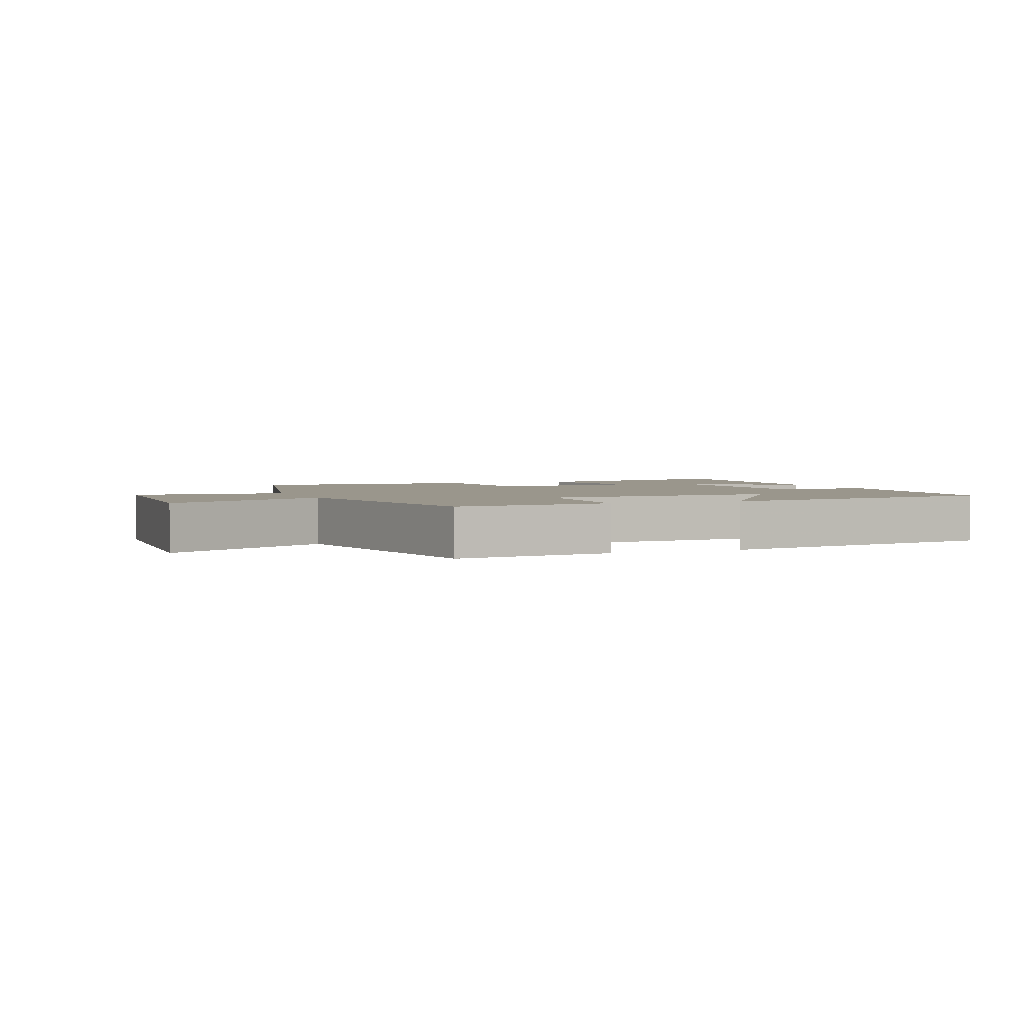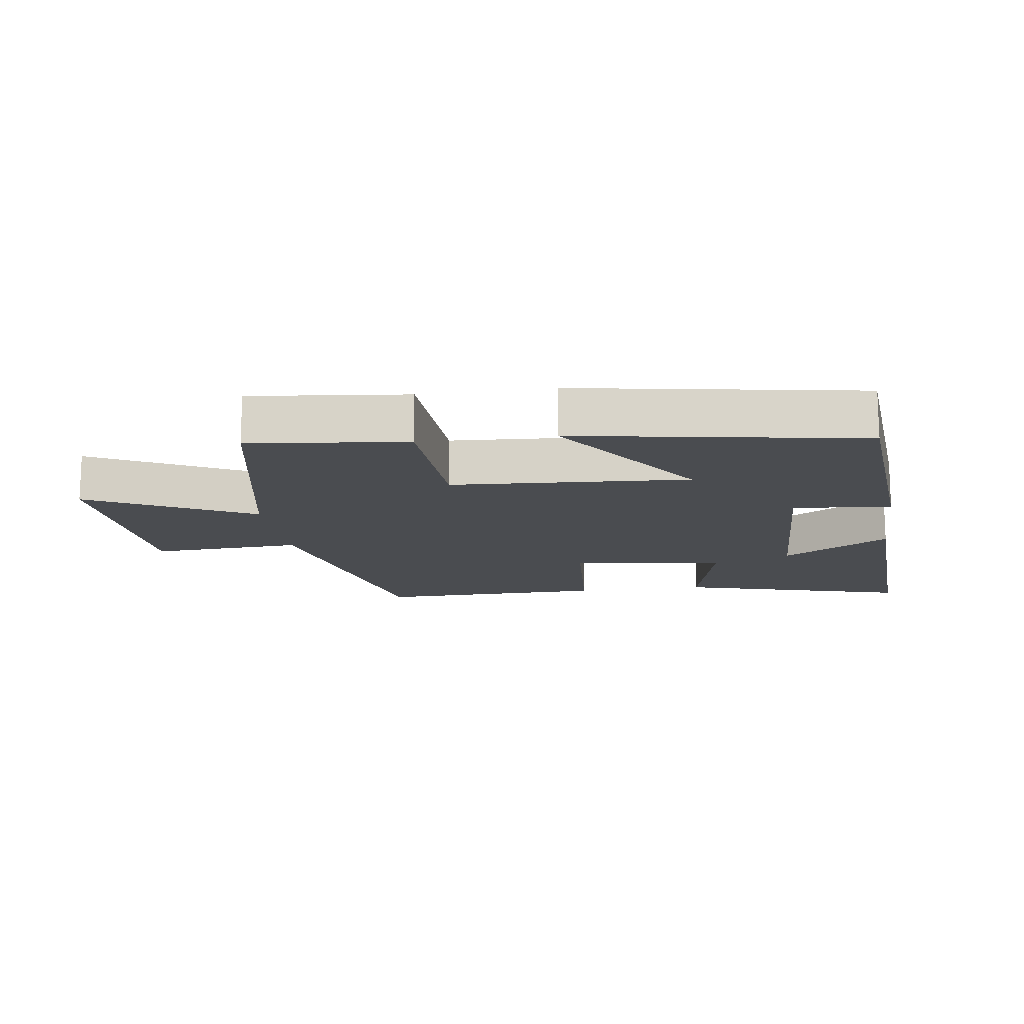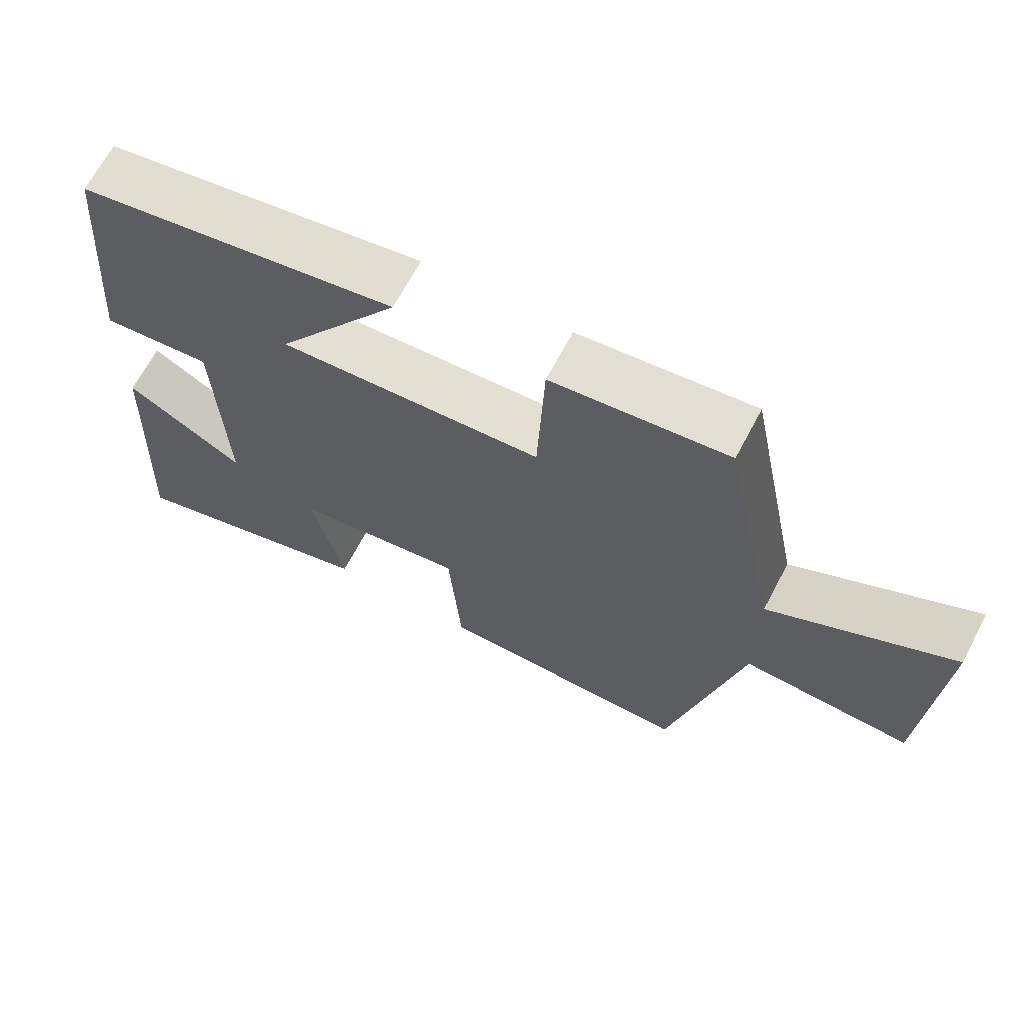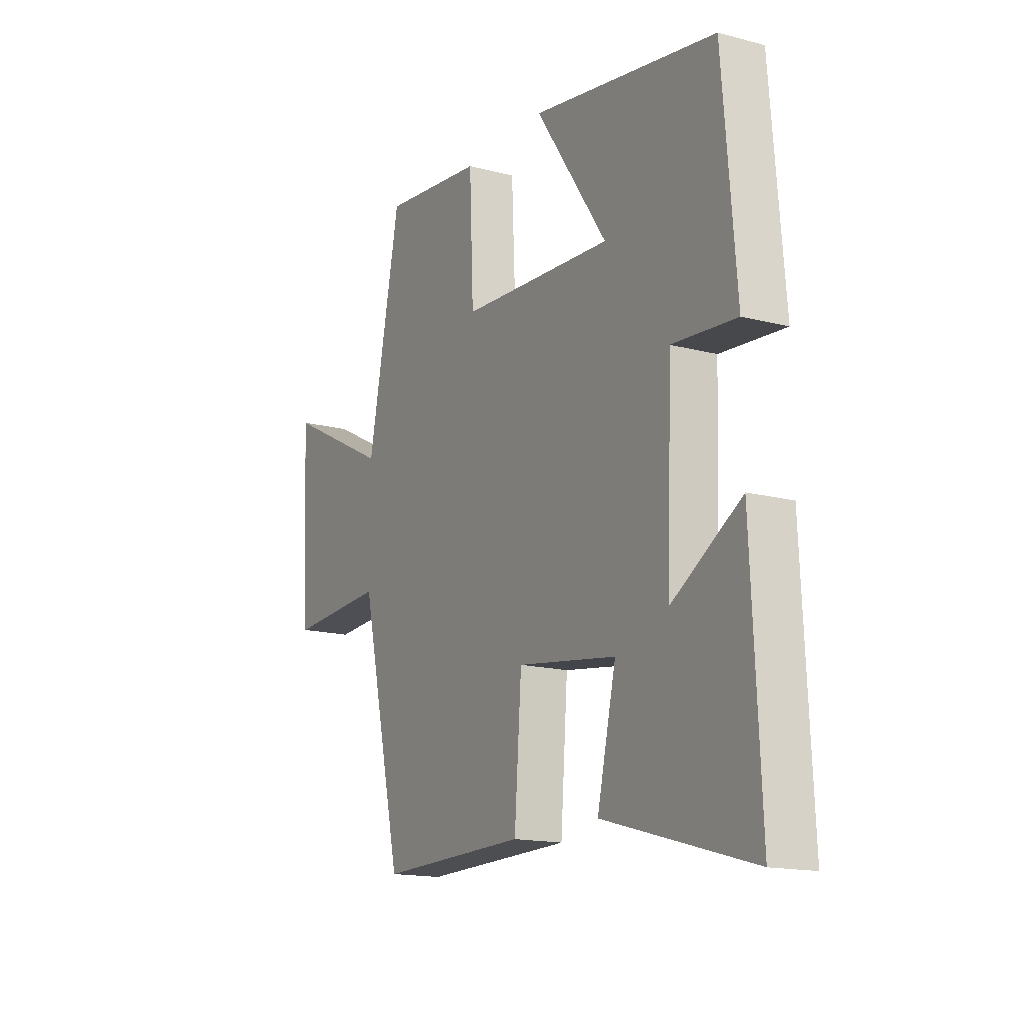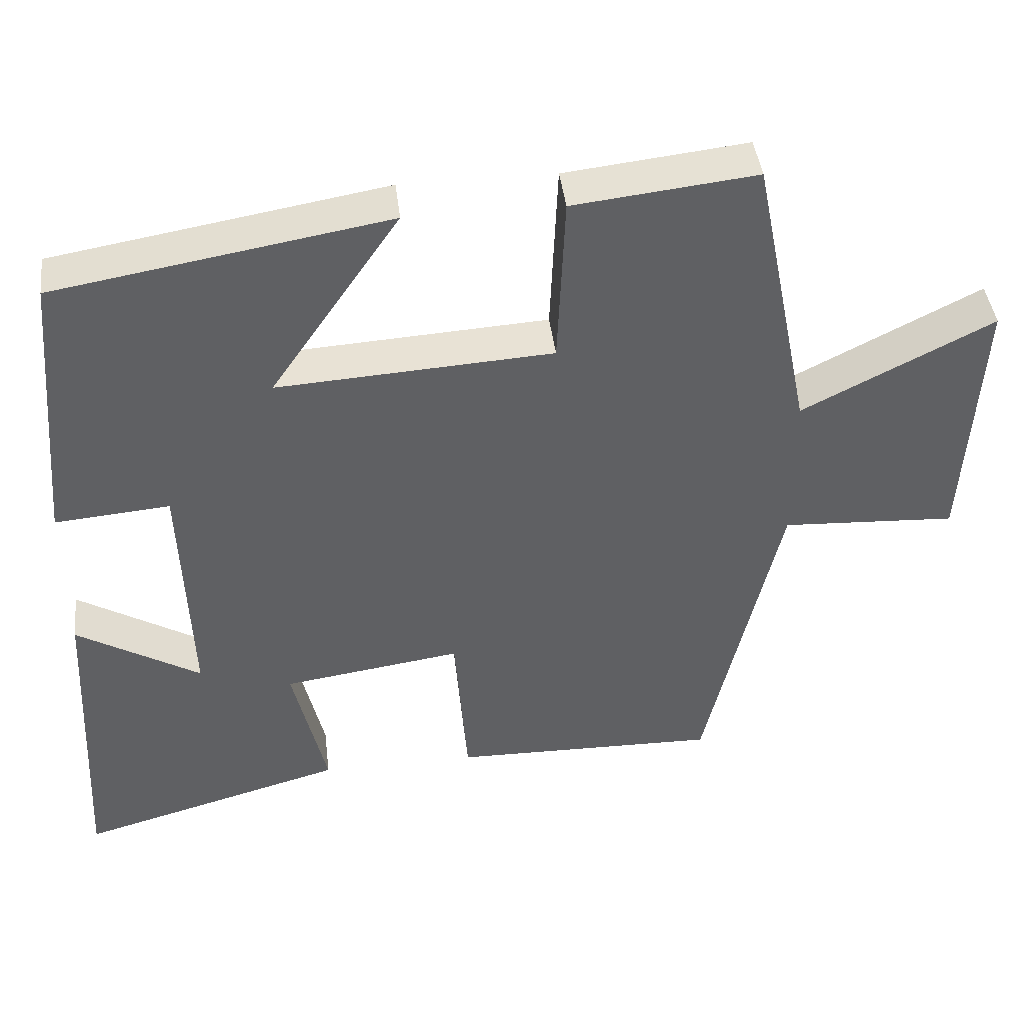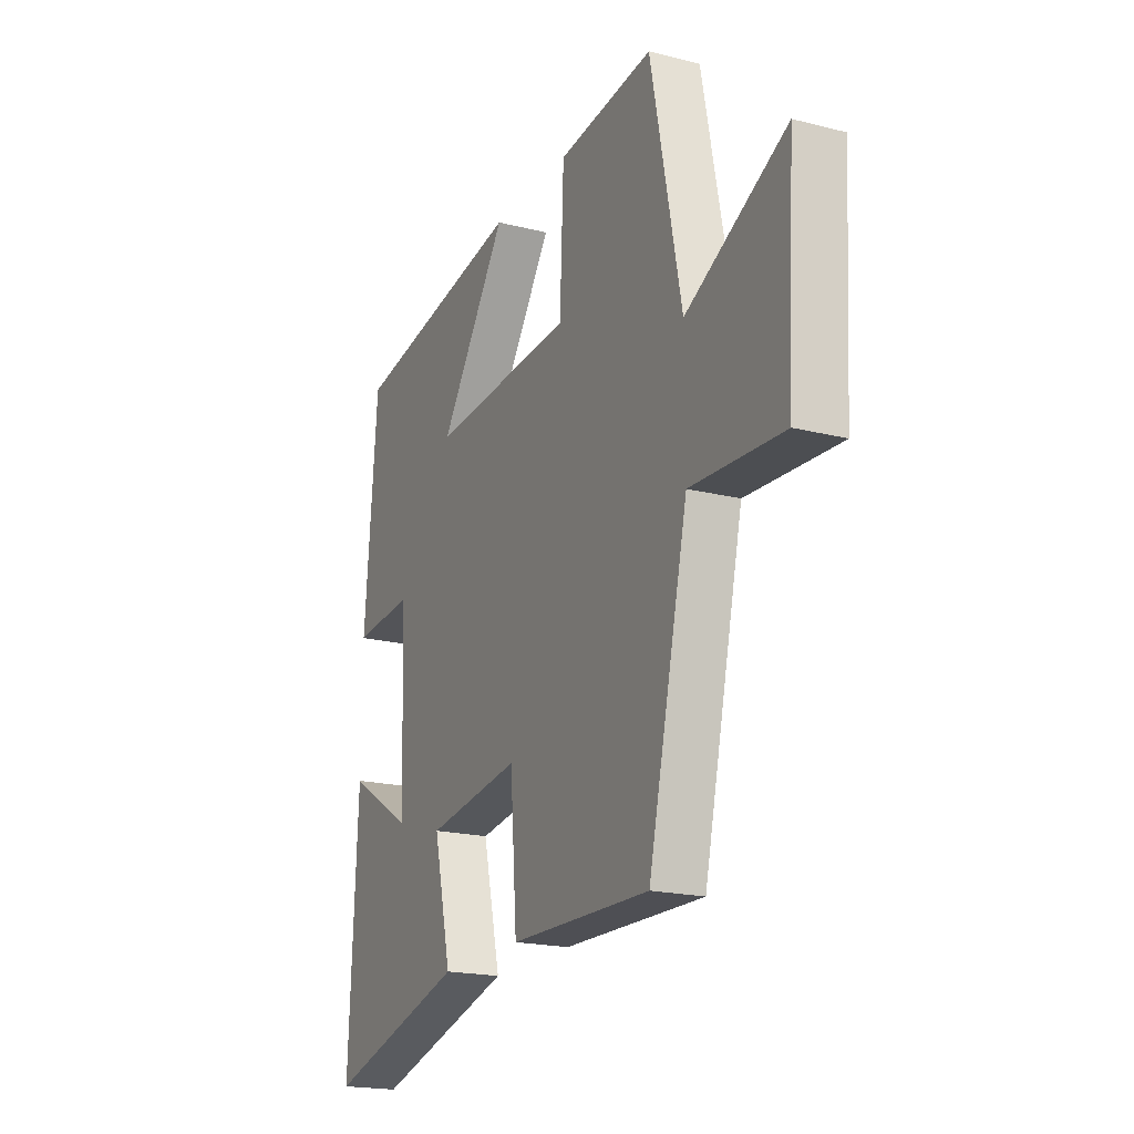
<metadata>
{"format":"obj","ext":"obj","renderer":"f3d","projection":"perspective","resolution":1024,"background":"white","views":[{"elev":2.5,"azim":-21.6,"up":"+Y"},{"elev":-14.7,"azim":8.1,"up":"+Y"},{"elev":66.9,"azim":-152.2,"up":"+Z"},{"elev":-15.7,"azim":61.1,"up":"+Z"},{"elev":42.9,"azim":173.2,"up":"+Z"},{"elev":-19.4,"azim":-115.4,"up":"+Z"}]}
</metadata>
<code>
v -0.422 0.07 0.527
v -0.179 0.07 0.5
v -0.169 0.07 0.27
v 0.197 0.07 0.248
v 0.025 0.07 0.5
v 0.468 0.07 0.425
v 0.5 0.07 0.045
v 0.347 0.07 0.058
v 0.335 0.07 -0.268
v 0.5 0.07 -0.169
v 0.521 0.07 -0.599
v 0.165 0.07 -0.5
v 0.21 0.07 -0.306
v -0.028 0.07 -0.272
v -0.045 0.07 -0.5
v -0.4 0.07 -0.507
v -0.5 0.07 -0.071
v -0.733 0.07 -0.084
v -0.753 0.07 0.268
v -0.5 0.07 0.139
v -0.422 0 0.527
v -0.179 0 0.5
v -0.169 0 0.27
v 0.197 0 0.248
v 0.025 0 0.5
v 0.468 0 0.425
v 0.5 0 0.045
v 0.347 0 0.058
v 0.335 0 -0.268
v 0.5 0 -0.169
v 0.521 0 -0.599
v 0.165 0 -0.5
v 0.21 0 -0.306
v -0.028 0 -0.272
v -0.045 0 -0.5
v -0.4 0 -0.507
v -0.5 0 -0.071
v -0.733 0 -0.084
v -0.753 0 0.268
v -0.5 0 0.139
f 17 18 19 20
f 14 15 16 17
f 13 14 17 20
f 11 12 13
f 9 10 11
f 9 11 13
f 8 9 13 20
f 4 5 6 7
f 3 4 7 8
f 20 1 2 3
f 3 8 20
f 40 39 38 37
f 37 36 35 34
f 40 37 34 33
f 33 32 31
f 31 30 29
f 33 31 29
f 40 33 29 28
f 27 26 25 24
f 28 27 24 23
f 23 22 21 40
f 40 28 23
f 1 21 22 2
f 2 22 23 3
f 3 23 24 4
f 4 24 25 5
f 5 25 26 6
f 6 26 27 7
f 7 27 28 8
f 8 28 29 9
f 9 29 30 10
f 10 30 31 11
f 11 31 32 12
f 12 32 33 13
f 13 33 34 14
f 14 34 35 15
f 15 35 36 16
f 16 36 37 17
f 17 37 38 18
f 18 38 39 19
f 19 39 40 20
f 20 40 21 1

</code>
